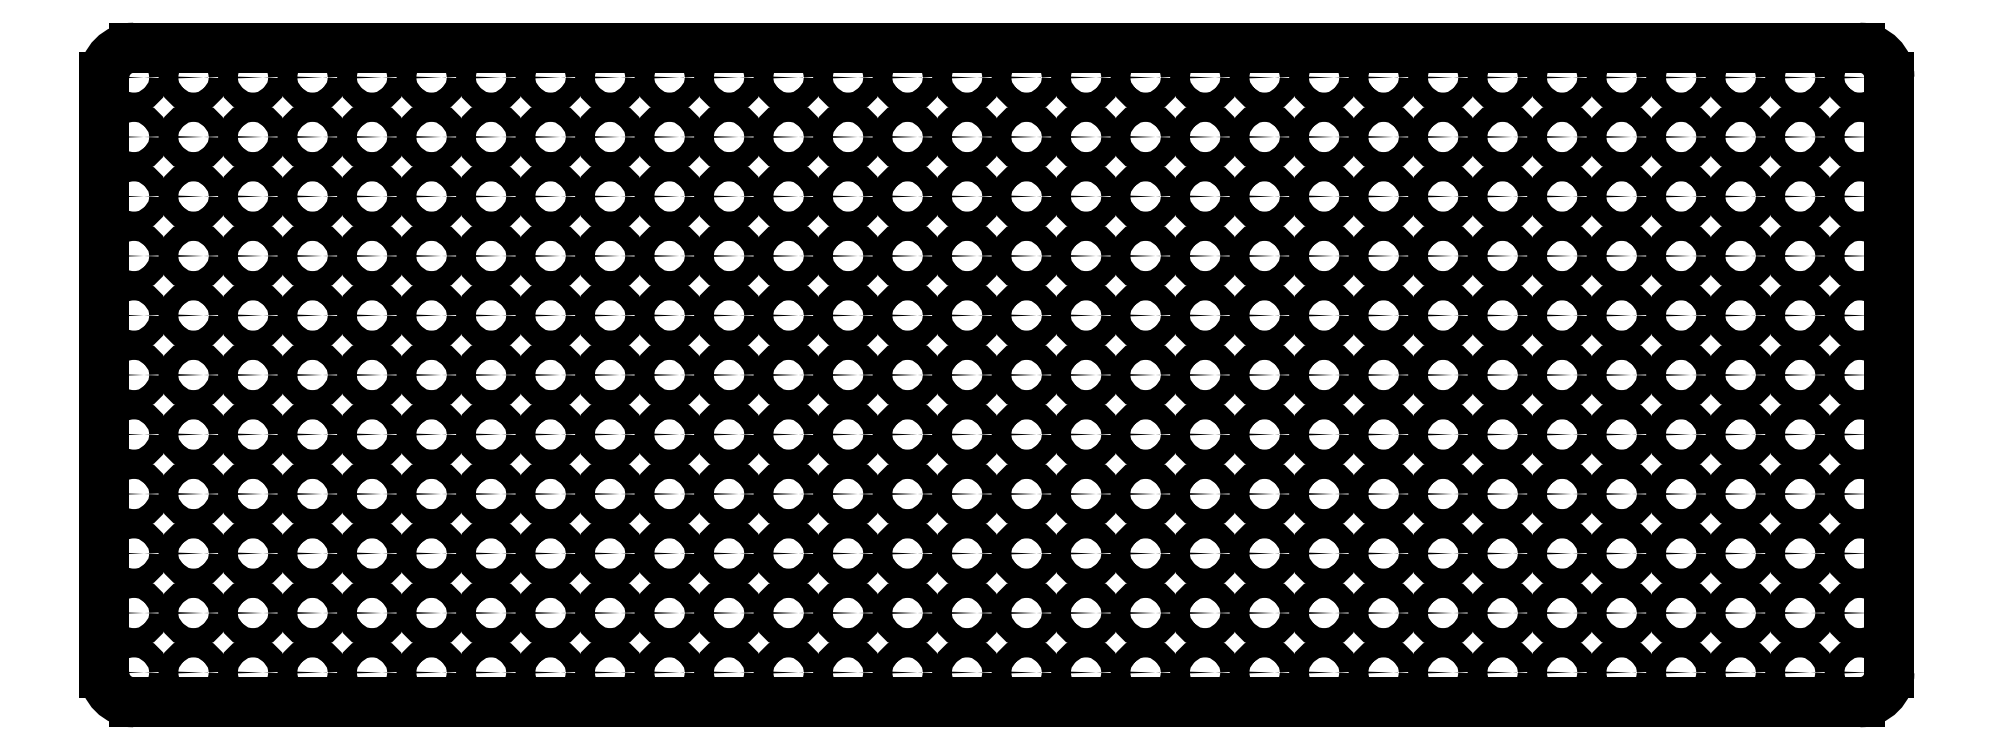
<metadata>
{"format":"dxf","ext":"dxf","renderer":"ezdxf+matplotlib","layout":"modelspace","background":"white","min_lineweight":24,"dpi":150}
</metadata>
<code>
0
SECTION
2
ENTITIES
0
ARC
8
Default
10
517.4
20
485.2
30
0
40
4.5
50
0
51
90
0
LINE
8
Default
10
391.4
20
489.7
30
0
11
517.4
21
489.7
31
0
0
LINE
8
Default
10
521.9
20
485.2
30
0
11
521.9
21
395.2
31
0
0
CIRCLE
8
Default
10
391.4
20
485.2
30
0
40
1.5
0
CIRCLE
8
Default
10
391.4
20
476.2
30
0
40
1.5
0
CIRCLE
8
Default
10
391.4
20
467.2
30
0
40
1.5
0
CIRCLE
8
Default
10
391.4
20
458.2
30
0
40
1.5
0
CIRCLE
8
Default
10
391.4
20
449.2
30
0
40
1.5
0
CIRCLE
8
Default
10
391.4
20
440.2
30
0
40
1.5
0
CIRCLE
8
Default
10
391.4
20
431.2
30
0
40
1.5
0
CIRCLE
8
Default
10
391.4
20
422.2
30
0
40
1.5
0
CIRCLE
8
Default
10
391.4
20
413.2
30
0
40
1.5
0
CIRCLE
8
Default
10
391.4
20
404.2
30
0
40
1.5
0
CIRCLE
8
Default
10
391.4
20
395.2
30
0
40
1.5
0
CIRCLE
8
Default
10
400.4
20
485.2
30
0
40
1.5
0
CIRCLE
8
Default
10
400.4
20
476.2
30
0
40
1.5
0
CIRCLE
8
Default
10
400.4
20
467.2
30
0
40
1.5
0
CIRCLE
8
Default
10
400.4
20
458.2
30
0
40
1.5
0
CIRCLE
8
Default
10
400.4
20
449.2
30
0
40
1.5
0
CIRCLE
8
Default
10
400.4
20
440.2
30
0
40
1.5
0
CIRCLE
8
Default
10
400.4
20
431.2
30
0
40
1.5
0
CIRCLE
8
Default
10
400.4
20
422.2
30
0
40
1.5
0
CIRCLE
8
Default
10
400.4
20
413.2
30
0
40
1.5
0
CIRCLE
8
Default
10
400.4
20
404.2
30
0
40
1.5
0
CIRCLE
8
Default
10
400.4
20
395.2
30
0
40
1.5
0
CIRCLE
8
Default
10
409.4
20
485.2
30
0
40
1.5
0
CIRCLE
8
Default
10
409.4
20
476.2
30
0
40
1.5
0
CIRCLE
8
Default
10
409.4
20
467.2
30
0
40
1.5
0
CIRCLE
8
Default
10
409.4
20
458.2
30
0
40
1.5
0
CIRCLE
8
Default
10
409.4
20
449.2
30
0
40
1.5
0
CIRCLE
8
Default
10
409.4
20
440.2
30
0
40
1.5
0
CIRCLE
8
Default
10
409.4
20
431.2
30
0
40
1.5
0
CIRCLE
8
Default
10
409.4
20
422.2
30
0
40
1.5
0
CIRCLE
8
Default
10
409.4
20
413.2
30
0
40
1.5
0
CIRCLE
8
Default
10
409.4
20
404.2
30
0
40
1.5
0
CIRCLE
8
Default
10
409.4
20
395.2
30
0
40
1.5
0
CIRCLE
8
Default
10
418.4
20
485.2
30
0
40
1.5
0
CIRCLE
8
Default
10
418.4
20
476.2
30
0
40
1.5
0
CIRCLE
8
Default
10
418.4
20
467.2
30
0
40
1.5
0
CIRCLE
8
Default
10
418.4
20
458.2
30
0
40
1.5
0
CIRCLE
8
Default
10
418.4
20
449.2
30
0
40
1.5
0
CIRCLE
8
Default
10
418.4
20
440.2
30
0
40
1.5
0
CIRCLE
8
Default
10
418.4
20
431.2
30
0
40
1.5
0
CIRCLE
8
Default
10
418.4
20
422.2
30
0
40
1.5
0
CIRCLE
8
Default
10
418.4
20
413.2
30
0
40
1.5
0
CIRCLE
8
Default
10
418.4
20
404.2
30
0
40
1.5
0
CIRCLE
8
Default
10
418.4
20
395.2
30
0
40
1.5
0
CIRCLE
8
Default
10
427.4
20
485.2
30
0
40
1.5
0
CIRCLE
8
Default
10
427.4
20
476.2
30
0
40
1.5
0
CIRCLE
8
Default
10
427.4
20
467.2
30
0
40
1.5
0
CIRCLE
8
Default
10
427.4
20
458.2
30
0
40
1.5
0
CIRCLE
8
Default
10
427.4
20
449.2
30
0
40
1.5
0
CIRCLE
8
Default
10
427.4
20
440.2
30
0
40
1.5
0
CIRCLE
8
Default
10
427.4
20
431.2
30
0
40
1.5
0
CIRCLE
8
Default
10
427.4
20
422.2
30
0
40
1.5
0
CIRCLE
8
Default
10
427.4
20
413.2
30
0
40
1.5
0
CIRCLE
8
Default
10
427.4
20
404.2
30
0
40
1.5
0
CIRCLE
8
Default
10
427.4
20
395.2
30
0
40
1.5
0
CIRCLE
8
Default
10
436.4
20
485.2
30
0
40
1.5
0
CIRCLE
8
Default
10
436.4
20
476.2
30
0
40
1.5
0
CIRCLE
8
Default
10
436.4
20
467.2
30
0
40
1.5
0
CIRCLE
8
Default
10
436.4
20
458.2
30
0
40
1.5
0
CIRCLE
8
Default
10
436.4
20
449.2
30
0
40
1.5
0
CIRCLE
8
Default
10
436.4
20
440.2
30
0
40
1.5
0
CIRCLE
8
Default
10
436.4
20
431.2
30
0
40
1.5
0
CIRCLE
8
Default
10
436.4
20
422.2
30
0
40
1.5
0
CIRCLE
8
Default
10
436.4
20
413.2
30
0
40
1.5
0
CIRCLE
8
Default
10
436.4
20
404.2
30
0
40
1.5
0
CIRCLE
8
Default
10
436.4
20
395.2
30
0
40
1.5
0
CIRCLE
8
Default
10
445.4
20
485.2
30
0
40
1.5
0
CIRCLE
8
Default
10
445.4
20
476.2
30
0
40
1.5
0
CIRCLE
8
Default
10
445.4
20
467.2
30
0
40
1.5
0
CIRCLE
8
Default
10
445.4
20
458.2
30
0
40
1.5
0
CIRCLE
8
Default
10
445.4
20
449.2
30
0
40
1.5
0
CIRCLE
8
Default
10
445.4
20
440.2
30
0
40
1.5
0
CIRCLE
8
Default
10
445.4
20
431.2
30
0
40
1.5
0
CIRCLE
8
Default
10
445.4
20
422.2
30
0
40
1.5
0
CIRCLE
8
Default
10
445.4
20
413.2
30
0
40
1.5
0
CIRCLE
8
Default
10
445.4
20
404.2
30
0
40
1.5
0
CIRCLE
8
Default
10
445.4
20
395.2
30
0
40
1.5
0
CIRCLE
8
Default
10
454.4
20
485.2
30
0
40
1.5
0
CIRCLE
8
Default
10
454.4
20
476.2
30
0
40
1.5
0
CIRCLE
8
Default
10
454.4
20
467.2
30
0
40
1.5
0
CIRCLE
8
Default
10
454.4
20
458.2
30
0
40
1.5
0
CIRCLE
8
Default
10
454.4
20
449.2
30
0
40
1.5
0
CIRCLE
8
Default
10
454.4
20
440.2
30
0
40
1.5
0
CIRCLE
8
Default
10
454.4
20
431.2
30
0
40
1.5
0
CIRCLE
8
Default
10
454.4
20
422.2
30
0
40
1.5
0
CIRCLE
8
Default
10
454.4
20
413.2
30
0
40
1.5
0
CIRCLE
8
Default
10
454.4
20
404.2
30
0
40
1.5
0
CIRCLE
8
Default
10
454.4
20
395.2
30
0
40
1.5
0
CIRCLE
8
Default
10
463.4
20
485.2
30
0
40
1.5
0
CIRCLE
8
Default
10
463.4
20
476.2
30
0
40
1.5
0
CIRCLE
8
Default
10
463.4
20
467.2
30
0
40
1.5
0
CIRCLE
8
Default
10
463.4
20
458.2
30
0
40
1.5
0
CIRCLE
8
Default
10
463.4
20
449.2
30
0
40
1.5
0
CIRCLE
8
Default
10
463.4
20
440.2
30
0
40
1.5
0
CIRCLE
8
Default
10
463.4
20
431.2
30
0
40
1.5
0
CIRCLE
8
Default
10
463.4
20
422.2
30
0
40
1.5
0
CIRCLE
8
Default
10
463.4
20
413.2
30
0
40
1.5
0
CIRCLE
8
Default
10
463.4
20
404.2
30
0
40
1.5
0
CIRCLE
8
Default
10
463.4
20
395.2
30
0
40
1.5
0
CIRCLE
8
Default
10
472.4
20
485.2
30
0
40
1.5
0
CIRCLE
8
Default
10
472.4
20
476.2
30
0
40
1.5
0
CIRCLE
8
Default
10
472.4
20
467.2
30
0
40
1.5
0
CIRCLE
8
Default
10
472.4
20
458.2
30
0
40
1.5
0
CIRCLE
8
Default
10
472.4
20
449.2
30
0
40
1.5
0
CIRCLE
8
Default
10
472.4
20
440.2
30
0
40
1.5
0
CIRCLE
8
Default
10
472.4
20
431.2
30
0
40
1.5
0
CIRCLE
8
Default
10
472.4
20
422.2
30
0
40
1.5
0
CIRCLE
8
Default
10
472.4
20
413.2
30
0
40
1.5
0
CIRCLE
8
Default
10
472.4
20
404.2
30
0
40
1.5
0
CIRCLE
8
Default
10
472.4
20
395.2
30
0
40
1.5
0
CIRCLE
8
Default
10
481.4
20
485.2
30
0
40
1.5
0
CIRCLE
8
Default
10
481.4
20
476.2
30
0
40
1.5
0
CIRCLE
8
Default
10
481.4
20
467.2
30
0
40
1.5
0
CIRCLE
8
Default
10
481.4
20
458.2
30
0
40
1.5
0
CIRCLE
8
Default
10
481.4
20
449.2
30
0
40
1.5
0
CIRCLE
8
Default
10
481.4
20
440.2
30
0
40
1.5
0
CIRCLE
8
Default
10
481.4
20
431.2
30
0
40
1.5
0
CIRCLE
8
Default
10
481.4
20
422.2
30
0
40
1.5
0
CIRCLE
8
Default
10
481.4
20
413.2
30
0
40
1.5
0
CIRCLE
8
Default
10
481.4
20
404.2
30
0
40
1.5
0
CIRCLE
8
Default
10
481.4
20
395.2
30
0
40
1.5
0
CIRCLE
8
Default
10
490.4
20
485.2
30
0
40
1.5
0
CIRCLE
8
Default
10
490.4
20
476.2
30
0
40
1.5
0
CIRCLE
8
Default
10
490.4
20
467.2
30
0
40
1.5
0
CIRCLE
8
Default
10
490.4
20
458.2
30
0
40
1.5
0
CIRCLE
8
Default
10
490.4
20
449.2
30
0
40
1.5
0
CIRCLE
8
Default
10
490.4
20
440.2
30
0
40
1.5
0
CIRCLE
8
Default
10
490.4
20
431.2
30
0
40
1.5
0
CIRCLE
8
Default
10
490.4
20
422.2
30
0
40
1.5
0
CIRCLE
8
Default
10
490.4
20
413.2
30
0
40
1.5
0
CIRCLE
8
Default
10
490.4
20
404.2
30
0
40
1.5
0
CIRCLE
8
Default
10
490.4
20
395.2
30
0
40
1.5
0
CIRCLE
8
Default
10
499.4
20
485.2
30
0
40
1.5
0
CIRCLE
8
Default
10
499.4
20
476.2
30
0
40
1.5
0
CIRCLE
8
Default
10
499.4
20
467.2
30
0
40
1.5
0
CIRCLE
8
Default
10
499.4
20
458.2
30
0
40
1.5
0
CIRCLE
8
Default
10
499.4
20
449.2
30
0
40
1.5
0
CIRCLE
8
Default
10
499.4
20
440.2
30
0
40
1.5
0
CIRCLE
8
Default
10
499.4
20
431.2
30
0
40
1.5
0
CIRCLE
8
Default
10
499.4
20
422.2
30
0
40
1.5
0
CIRCLE
8
Default
10
499.4
20
413.2
30
0
40
1.5
0
CIRCLE
8
Default
10
499.4
20
404.2
30
0
40
1.5
0
CIRCLE
8
Default
10
499.4
20
395.2
30
0
40
1.5
0
CIRCLE
8
Default
10
508.4
20
485.2
30
0
40
1.5
0
CIRCLE
8
Default
10
508.4
20
476.2
30
0
40
1.5
0
CIRCLE
8
Default
10
508.4
20
467.2
30
0
40
1.5
0
CIRCLE
8
Default
10
508.4
20
458.2
30
0
40
1.5
0
CIRCLE
8
Default
10
508.4
20
449.2
30
0
40
1.5
0
CIRCLE
8
Default
10
508.4
20
440.2
30
0
40
1.5
0
CIRCLE
8
Default
10
508.4
20
431.2
30
0
40
1.5
0
CIRCLE
8
Default
10
508.4
20
422.2
30
0
40
1.5
0
CIRCLE
8
Default
10
508.4
20
413.2
30
0
40
1.5
0
CIRCLE
8
Default
10
508.4
20
404.2
30
0
40
1.5
0
CIRCLE
8
Default
10
508.4
20
395.2
30
0
40
1.5
0
CIRCLE
8
Default
10
517.4
20
485.2
30
0
40
1.5
0
CIRCLE
8
Default
10
517.4
20
476.2
30
0
40
1.5
0
CIRCLE
8
Default
10
517.4
20
467.2
30
0
40
1.5
0
CIRCLE
8
Default
10
517.4
20
458.2
30
0
40
1.5
0
CIRCLE
8
Default
10
517.4
20
449.2
30
0
40
1.5
0
CIRCLE
8
Default
10
517.4
20
440.2
30
0
40
1.5
0
CIRCLE
8
Default
10
517.4
20
431.2
30
0
40
1.5
0
CIRCLE
8
Default
10
517.4
20
422.2
30
0
40
1.5
0
CIRCLE
8
Default
10
517.4
20
413.2
30
0
40
1.5
0
CIRCLE
8
Default
10
517.4
20
404.2
30
0
40
1.5
0
CIRCLE
8
Default
10
517.4
20
395.2
30
0
40
1.5
0
LINE
8
Default
10
391.4
20
390.7
30
0
11
517.4
21
390.7
31
0
0
ARC
8
Default
10
517.4
20
395.2
30
0
40
4.5
50
270
51
360
0
LINE
8
Default
10
256.4
20
489.7
30
0
11
517.4
21
489.7
31
0
0
CIRCLE
8
Default
10
256.4
20
485.2
30
0
40
1.5
0
CIRCLE
8
Default
10
256.4
20
476.2
30
0
40
1.5
0
CIRCLE
8
Default
10
256.4
20
467.2
30
0
40
1.5
0
CIRCLE
8
Default
10
256.4
20
458.2
30
0
40
1.5
0
CIRCLE
8
Default
10
256.4
20
449.2
30
0
40
1.5
0
CIRCLE
8
Default
10
256.4
20
440.2
30
0
40
1.5
0
CIRCLE
8
Default
10
256.4
20
431.2
30
0
40
1.5
0
CIRCLE
8
Default
10
256.4
20
422.2
30
0
40
1.5
0
CIRCLE
8
Default
10
256.4
20
413.2
30
0
40
1.5
0
CIRCLE
8
Default
10
256.4
20
404.2
30
0
40
1.5
0
CIRCLE
8
Default
10
256.4
20
395.2
30
0
40
1.5
0
CIRCLE
8
Default
10
265.4
20
485.2
30
0
40
1.5
0
CIRCLE
8
Default
10
265.4
20
476.2
30
0
40
1.5
0
CIRCLE
8
Default
10
265.4
20
467.2
30
0
40
1.5
0
CIRCLE
8
Default
10
265.4
20
458.2
30
0
40
1.5
0
CIRCLE
8
Default
10
265.4
20
449.2
30
0
40
1.5
0
CIRCLE
8
Default
10
265.4
20
440.2
30
0
40
1.5
0
CIRCLE
8
Default
10
265.4
20
431.2
30
0
40
1.5
0
CIRCLE
8
Default
10
265.4
20
422.2
30
0
40
1.5
0
CIRCLE
8
Default
10
265.4
20
413.2
30
0
40
1.5
0
CIRCLE
8
Default
10
265.4
20
404.2
30
0
40
1.5
0
CIRCLE
8
Default
10
265.4
20
395.2
30
0
40
1.5
0
CIRCLE
8
Default
10
274.4
20
485.2
30
0
40
1.5
0
CIRCLE
8
Default
10
274.4
20
476.2
30
0
40
1.5
0
CIRCLE
8
Default
10
274.4
20
467.2
30
0
40
1.5
0
CIRCLE
8
Default
10
274.4
20
458.2
30
0
40
1.5
0
CIRCLE
8
Default
10
274.4
20
449.2
30
0
40
1.5
0
CIRCLE
8
Default
10
274.4
20
440.2
30
0
40
1.5
0
CIRCLE
8
Default
10
274.4
20
431.2
30
0
40
1.5
0
CIRCLE
8
Default
10
274.4
20
422.2
30
0
40
1.5
0
CIRCLE
8
Default
10
274.4
20
413.2
30
0
40
1.5
0
CIRCLE
8
Default
10
274.4
20
404.2
30
0
40
1.5
0
CIRCLE
8
Default
10
274.4
20
395.2
30
0
40
1.5
0
CIRCLE
8
Default
10
283.4
20
485.2
30
0
40
1.5
0
CIRCLE
8
Default
10
283.4
20
476.2
30
0
40
1.5
0
CIRCLE
8
Default
10
283.4
20
467.2
30
0
40
1.5
0
CIRCLE
8
Default
10
283.4
20
458.2
30
0
40
1.5
0
CIRCLE
8
Default
10
283.4
20
449.2
30
0
40
1.5
0
CIRCLE
8
Default
10
283.4
20
440.2
30
0
40
1.5
0
CIRCLE
8
Default
10
283.4
20
431.2
30
0
40
1.5
0
CIRCLE
8
Default
10
283.4
20
422.2
30
0
40
1.5
0
CIRCLE
8
Default
10
283.4
20
413.2
30
0
40
1.5
0
CIRCLE
8
Default
10
283.4
20
404.2
30
0
40
1.5
0
CIRCLE
8
Default
10
283.4
20
395.2
30
0
40
1.5
0
CIRCLE
8
Default
10
292.4
20
485.2
30
0
40
1.5
0
CIRCLE
8
Default
10
292.4
20
476.2
30
0
40
1.5
0
CIRCLE
8
Default
10
292.4
20
467.2
30
0
40
1.5
0
CIRCLE
8
Default
10
292.4
20
458.2
30
0
40
1.5
0
CIRCLE
8
Default
10
292.4
20
449.2
30
0
40
1.5
0
CIRCLE
8
Default
10
292.4
20
440.2
30
0
40
1.5
0
CIRCLE
8
Default
10
292.4
20
431.2
30
0
40
1.5
0
CIRCLE
8
Default
10
292.4
20
422.2
30
0
40
1.5
0
CIRCLE
8
Default
10
292.4
20
413.2
30
0
40
1.5
0
CIRCLE
8
Default
10
292.4
20
404.2
30
0
40
1.5
0
CIRCLE
8
Default
10
292.4
20
395.2
30
0
40
1.5
0
CIRCLE
8
Default
10
301.4
20
485.2
30
0
40
1.5
0
CIRCLE
8
Default
10
301.4
20
476.2
30
0
40
1.5
0
CIRCLE
8
Default
10
301.4
20
467.2
30
0
40
1.5
0
CIRCLE
8
Default
10
301.4
20
458.2
30
0
40
1.5
0
CIRCLE
8
Default
10
301.4
20
449.2
30
0
40
1.5
0
CIRCLE
8
Default
10
301.4
20
440.2
30
0
40
1.5
0
CIRCLE
8
Default
10
301.4
20
431.2
30
0
40
1.5
0
CIRCLE
8
Default
10
301.4
20
422.2
30
0
40
1.5
0
CIRCLE
8
Default
10
301.4
20
413.2
30
0
40
1.5
0
CIRCLE
8
Default
10
301.4
20
404.2
30
0
40
1.5
0
CIRCLE
8
Default
10
301.4
20
395.2
30
0
40
1.5
0
CIRCLE
8
Default
10
310.4
20
485.2
30
0
40
1.5
0
CIRCLE
8
Default
10
310.4
20
476.2
30
0
40
1.5
0
CIRCLE
8
Default
10
310.4
20
467.2
30
0
40
1.5
0
CIRCLE
8
Default
10
310.4
20
458.2
30
0
40
1.5
0
CIRCLE
8
Default
10
310.4
20
449.2
30
0
40
1.5
0
CIRCLE
8
Default
10
310.4
20
440.2
30
0
40
1.5
0
CIRCLE
8
Default
10
310.4
20
431.2
30
0
40
1.5
0
CIRCLE
8
Default
10
310.4
20
422.2
30
0
40
1.5
0
CIRCLE
8
Default
10
310.4
20
413.2
30
0
40
1.5
0
CIRCLE
8
Default
10
310.4
20
404.2
30
0
40
1.5
0
CIRCLE
8
Default
10
310.4
20
395.2
30
0
40
1.5
0
CIRCLE
8
Default
10
319.4
20
485.2
30
0
40
1.5
0
CIRCLE
8
Default
10
319.4
20
476.2
30
0
40
1.5
0
CIRCLE
8
Default
10
319.4
20
467.2
30
0
40
1.5
0
CIRCLE
8
Default
10
319.4
20
458.2
30
0
40
1.5
0
CIRCLE
8
Default
10
319.4
20
449.2
30
0
40
1.5
0
CIRCLE
8
Default
10
319.4
20
440.2
30
0
40
1.5
0
CIRCLE
8
Default
10
319.4
20
431.2
30
0
40
1.5
0
CIRCLE
8
Default
10
319.4
20
422.2
30
0
40
1.5
0
CIRCLE
8
Default
10
319.4
20
413.2
30
0
40
1.5
0
CIRCLE
8
Default
10
319.4
20
404.2
30
0
40
1.5
0
CIRCLE
8
Default
10
319.4
20
395.2
30
0
40
1.5
0
CIRCLE
8
Default
10
328.4
20
485.2
30
0
40
1.5
0
CIRCLE
8
Default
10
328.4
20
476.2
30
0
40
1.5
0
CIRCLE
8
Default
10
328.4
20
467.2
30
0
40
1.5
0
CIRCLE
8
Default
10
328.4
20
458.2
30
0
40
1.5
0
CIRCLE
8
Default
10
328.4
20
449.2
30
0
40
1.5
0
CIRCLE
8
Default
10
328.4
20
440.2
30
0
40
1.5
0
CIRCLE
8
Default
10
328.4
20
431.2
30
0
40
1.5
0
CIRCLE
8
Default
10
328.4
20
422.2
30
0
40
1.5
0
CIRCLE
8
Default
10
328.4
20
413.2
30
0
40
1.5
0
CIRCLE
8
Default
10
328.4
20
404.2
30
0
40
1.5
0
CIRCLE
8
Default
10
328.4
20
395.2
30
0
40
1.5
0
CIRCLE
8
Default
10
337.4
20
485.2
30
0
40
1.5
0
CIRCLE
8
Default
10
337.4
20
476.2
30
0
40
1.5
0
CIRCLE
8
Default
10
337.4
20
467.2
30
0
40
1.5
0
CIRCLE
8
Default
10
337.4
20
458.2
30
0
40
1.5
0
CIRCLE
8
Default
10
337.4
20
449.2
30
0
40
1.5
0
CIRCLE
8
Default
10
337.4
20
440.2
30
0
40
1.5
0
CIRCLE
8
Default
10
337.4
20
431.2
30
0
40
1.5
0
CIRCLE
8
Default
10
337.4
20
422.2
30
0
40
1.5
0
CIRCLE
8
Default
10
337.4
20
413.2
30
0
40
1.5
0
CIRCLE
8
Default
10
337.4
20
404.2
30
0
40
1.5
0
CIRCLE
8
Default
10
337.4
20
395.2
30
0
40
1.5
0
CIRCLE
8
Default
10
346.4
20
485.2
30
0
40
1.5
0
CIRCLE
8
Default
10
346.4
20
476.2
30
0
40
1.5
0
CIRCLE
8
Default
10
346.4
20
467.2
30
0
40
1.5
0
CIRCLE
8
Default
10
346.4
20
458.2
30
0
40
1.5
0
CIRCLE
8
Default
10
346.4
20
449.2
30
0
40
1.5
0
CIRCLE
8
Default
10
346.4
20
440.2
30
0
40
1.5
0
CIRCLE
8
Default
10
346.4
20
431.2
30
0
40
1.5
0
CIRCLE
8
Default
10
346.4
20
422.2
30
0
40
1.5
0
CIRCLE
8
Default
10
346.4
20
413.2
30
0
40
1.5
0
CIRCLE
8
Default
10
346.4
20
404.2
30
0
40
1.5
0
CIRCLE
8
Default
10
346.4
20
395.2
30
0
40
1.5
0
CIRCLE
8
Default
10
355.4
20
485.2
30
0
40
1.5
0
CIRCLE
8
Default
10
355.4
20
476.2
30
0
40
1.5
0
CIRCLE
8
Default
10
355.4
20
467.2
30
0
40
1.5
0
CIRCLE
8
Default
10
355.4
20
458.2
30
0
40
1.5
0
CIRCLE
8
Default
10
355.4
20
449.2
30
0
40
1.5
0
CIRCLE
8
Default
10
355.4
20
440.2
30
0
40
1.5
0
CIRCLE
8
Default
10
355.4
20
431.2
30
0
40
1.5
0
CIRCLE
8
Default
10
355.4
20
422.2
30
0
40
1.5
0
CIRCLE
8
Default
10
355.4
20
413.2
30
0
40
1.5
0
CIRCLE
8
Default
10
355.4
20
404.2
30
0
40
1.5
0
CIRCLE
8
Default
10
355.4
20
395.2
30
0
40
1.5
0
CIRCLE
8
Default
10
364.4
20
485.2
30
0
40
1.5
0
CIRCLE
8
Default
10
364.4
20
476.2
30
0
40
1.5
0
CIRCLE
8
Default
10
364.4
20
467.2
30
0
40
1.5
0
CIRCLE
8
Default
10
364.4
20
458.2
30
0
40
1.5
0
CIRCLE
8
Default
10
364.4
20
449.2
30
0
40
1.5
0
CIRCLE
8
Default
10
364.4
20
440.2
30
0
40
1.5
0
CIRCLE
8
Default
10
364.4
20
431.2
30
0
40
1.5
0
CIRCLE
8
Default
10
364.4
20
422.2
30
0
40
1.5
0
CIRCLE
8
Default
10
364.4
20
413.2
30
0
40
1.5
0
CIRCLE
8
Default
10
364.4
20
404.2
30
0
40
1.5
0
CIRCLE
8
Default
10
364.4
20
395.2
30
0
40
1.5
0
CIRCLE
8
Default
10
373.4
20
485.2
30
0
40
1.5
0
CIRCLE
8
Default
10
373.4
20
476.2
30
0
40
1.5
0
CIRCLE
8
Default
10
373.4
20
467.2
30
0
40
1.5
0
CIRCLE
8
Default
10
373.4
20
458.2
30
0
40
1.5
0
CIRCLE
8
Default
10
373.4
20
449.2
30
0
40
1.5
0
CIRCLE
8
Default
10
373.4
20
440.2
30
0
40
1.5
0
CIRCLE
8
Default
10
373.4
20
431.2
30
0
40
1.5
0
CIRCLE
8
Default
10
373.4
20
422.2
30
0
40
1.5
0
CIRCLE
8
Default
10
373.4
20
413.2
30
0
40
1.5
0
CIRCLE
8
Default
10
373.4
20
404.2
30
0
40
1.5
0
CIRCLE
8
Default
10
373.4
20
395.2
30
0
40
1.5
0
CIRCLE
8
Default
10
382.4
20
485.2
30
0
40
1.5
0
CIRCLE
8
Default
10
382.4
20
476.2
30
0
40
1.5
0
CIRCLE
8
Default
10
382.4
20
467.2
30
0
40
1.5
0
CIRCLE
8
Default
10
382.4
20
458.2
30
0
40
1.5
0
CIRCLE
8
Default
10
382.4
20
449.2
30
0
40
1.5
0
CIRCLE
8
Default
10
382.4
20
440.2
30
0
40
1.5
0
CIRCLE
8
Default
10
382.4
20
431.2
30
0
40
1.5
0
CIRCLE
8
Default
10
382.4
20
422.2
30
0
40
1.5
0
CIRCLE
8
Default
10
382.4
20
413.2
30
0
40
1.5
0
CIRCLE
8
Default
10
382.4
20
404.2
30
0
40
1.5
0
CIRCLE
8
Default
10
382.4
20
395.2
30
0
40
1.5
0
LINE
8
Default
10
256.4
20
390.7
30
0
11
517.4
21
390.7
31
0
0
LINE
8
Default
10
251.9
20
485.2
30
0
11
251.9
21
395.2
31
0
0
ARC
8
Default
10
256.4
20
485.2
30
0
40
4.5
50
90
51
180
0
ARC
8
Default
10
256.4
20
395.2
30
0
40
4.5
50
180
51
270
0
ENDSEC
0
EOF

</code>
